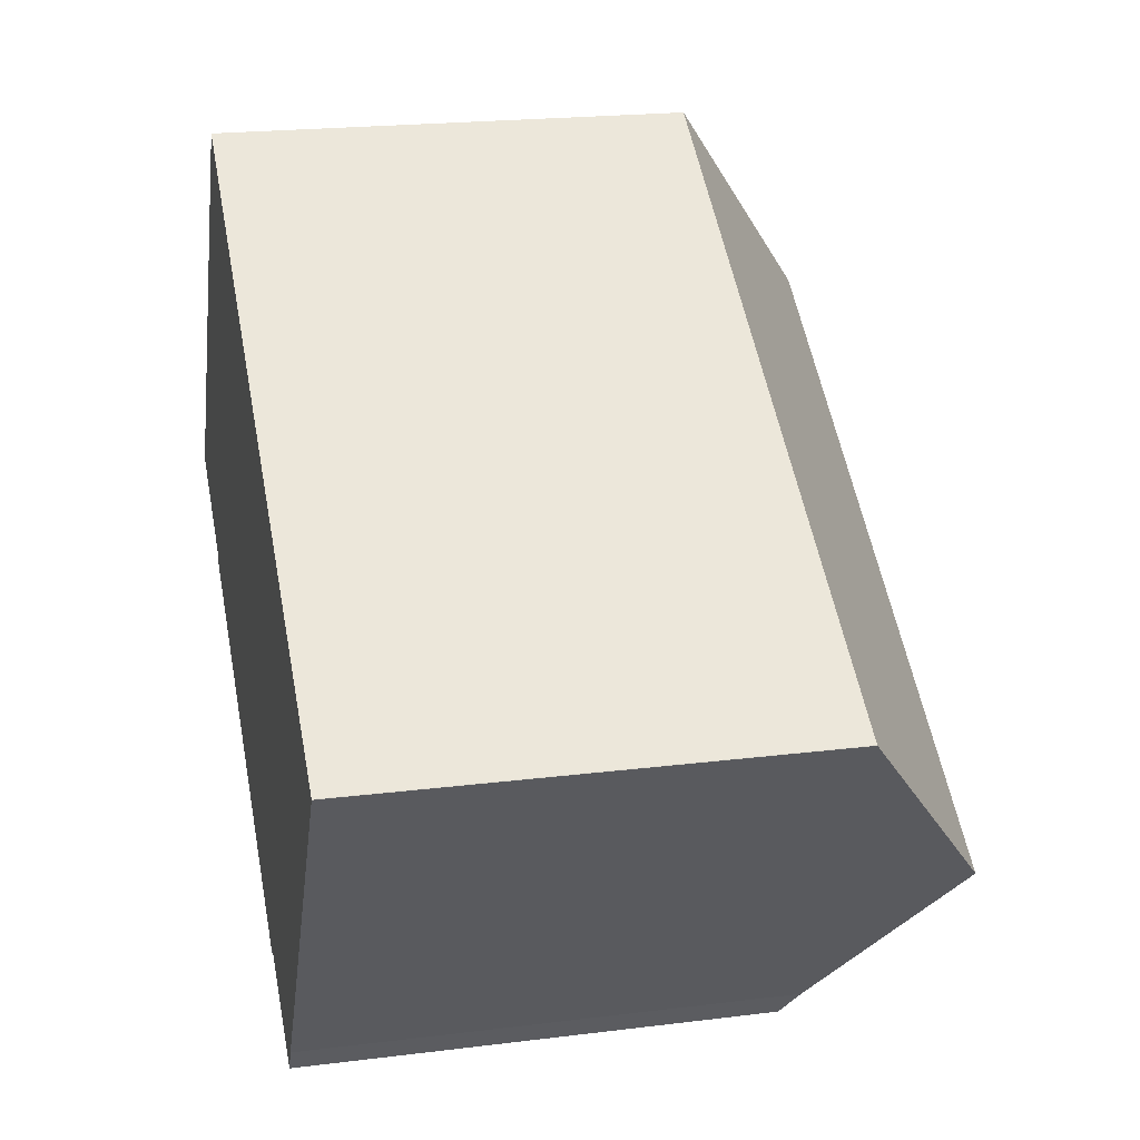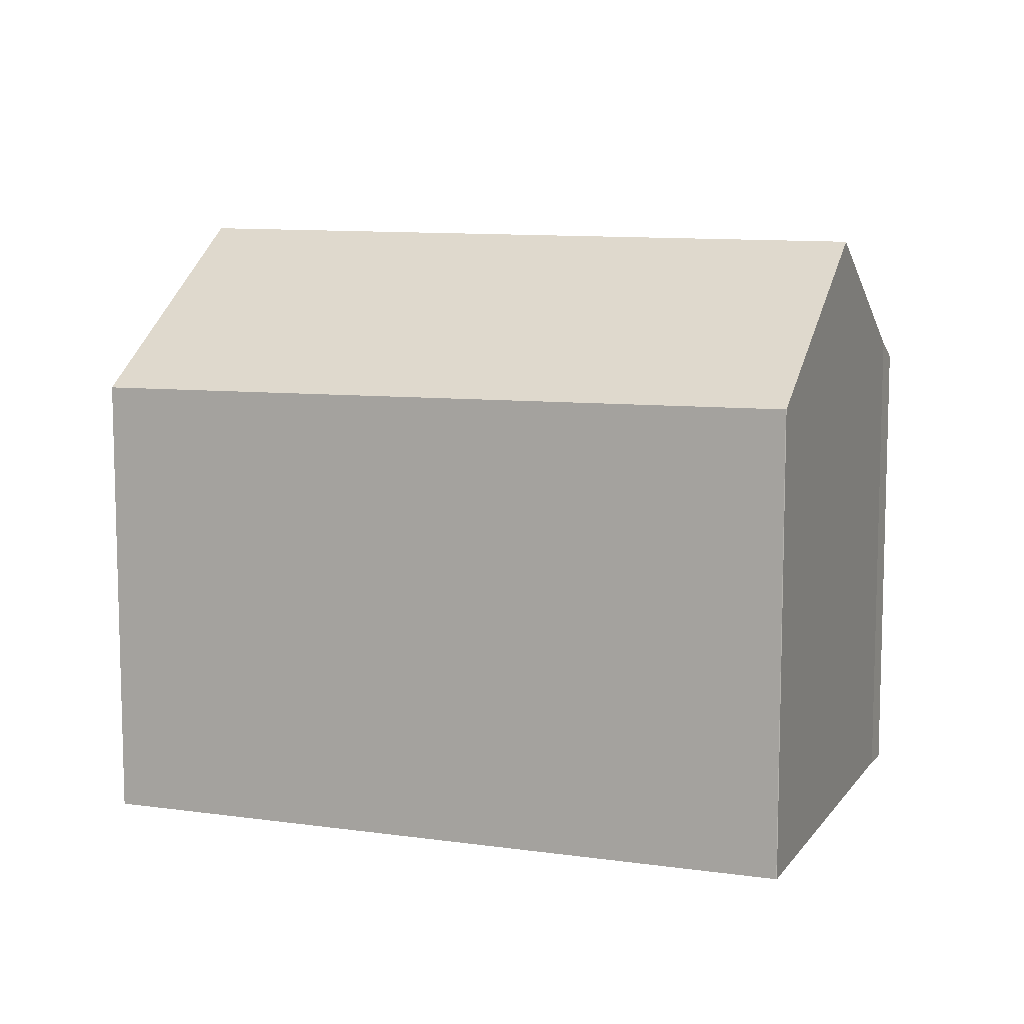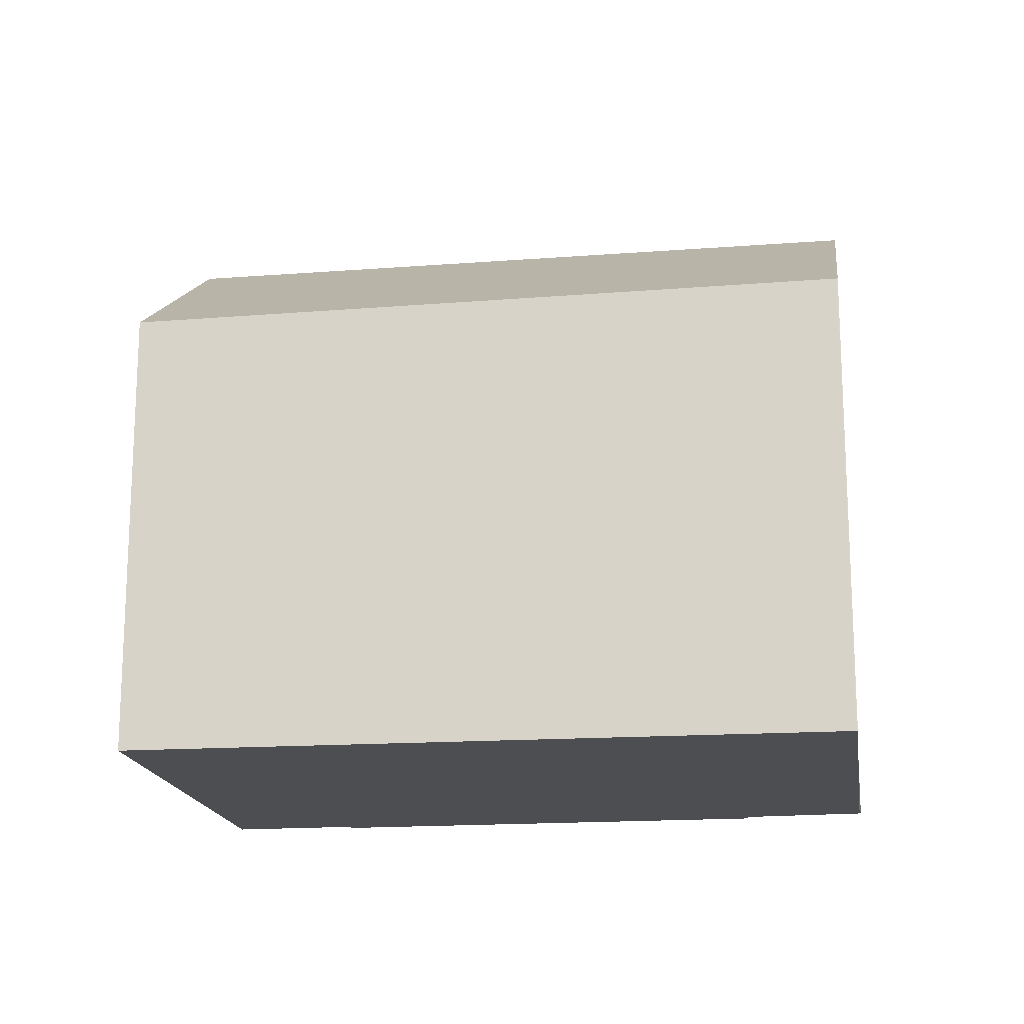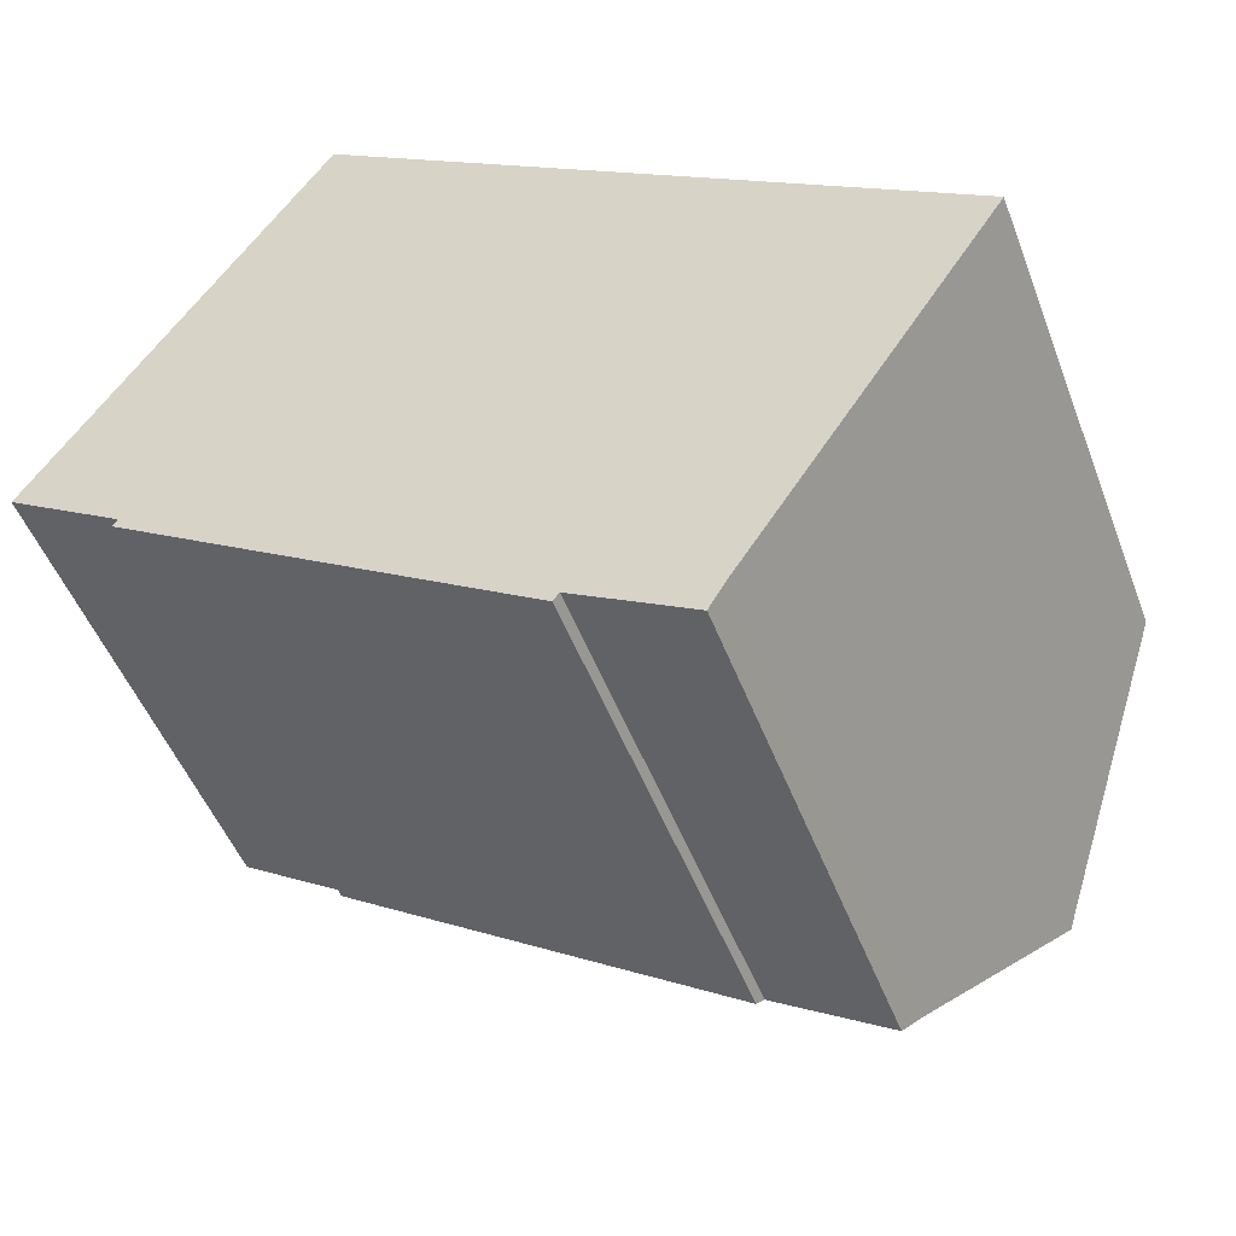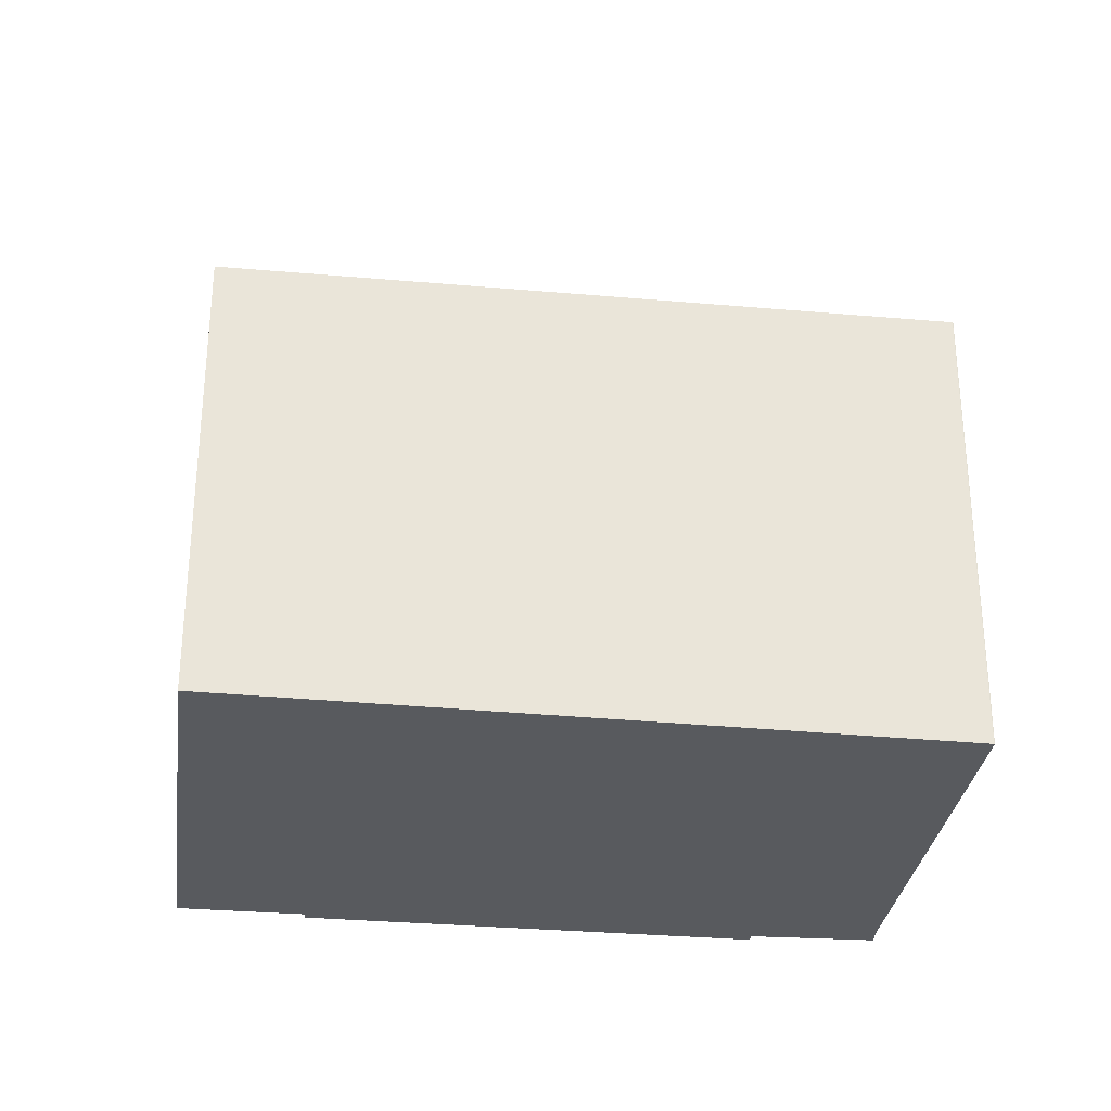
<metadata>
{"format":"obj","ext":"obj","renderer":"f3d","projection":"perspective","resolution":1024,"background":"white","views":[{"elev":20.8,"azim":77.3,"up":"+Z"},{"elev":10.0,"azim":54.0,"up":"+Y"},{"elev":-17.1,"azim":41.5,"up":"+Y"},{"elev":-49.4,"azim":20.4,"up":"+Z"},{"elev":-30.7,"azim":25.7,"up":"+Y"}]}
</metadata>
<code>
v  20.36 16.82 -5.455
v  23.92 12.82 0.02
v  23.93 12.82 0.006
v  3.507 16.82 5.356
v  10.42 12.61 9.078
v  7.096 12.8 10.84
v  7.312 12.56 11.17
v  7.269 12.61 11.1
v  9.123 12.7 -6.225
v  13.86 12.84 -9.001
v  13.7 12.67 -9.222
v  17.32 13.41 -10.12
v  16.92 12.92 -10.81
v  2.919 12.74 -2.165
v  3.047 12.89 -1.967
v  0 12.9 7.897e-16
v  16.92 6.62e-16 -10.81
v  13.86 5.512e-16 -9.001
v  13.7 5.647e-16 -9.222
v  2.919 1.326e-16 -2.165
v  9.123 3.812e-16 -6.225
v  0 0 0
v  3.047 1.204e-16 -1.967
v  17.32 6.195e-16 -10.12
v  23.93 -3.674e-19 0.006
v  20.36 3.34e-16 -5.455
v  3.507 -3.28e-16 5.356
v  7.269 -6.797e-16 11.1
v  7.312 -6.837e-16 11.17
v  7.096 -6.635e-16 10.84
v  23.92 -1.225e-18 0.02
v  10.42 -5.559e-16 9.078
g defaultobject
f 1 2 3
f 4 2 1
f 2 4 5
f 5 4 6
f 5 6 7
f 7 6 8
f 9 10 11
f 10 12 13
f 12 10 1
f 1 10 9
f 1 9 14
f 1 14 15
f 1 15 4
f 4 15 16
f 17 10 13
f 10 17 18
f 19 9 11
f 9 19 14
f 14 19 20
f 20 19 21
f 15 22 16
f 22 15 23
f 18 11 10
f 11 18 19
f 24 13 12
f 13 24 17
f 3 12 1
f 12 3 25
f 12 25 24
f 24 25 26
f 14 23 15
f 23 14 20
f 22 4 16
f 4 22 6
f 6 22 27
f 6 27 8
f 8 27 7
f 7 27 28
f 7 28 29
f 28 27 30
f 29 5 7
f 5 29 2
f 2 29 31
f 31 29 32
f 2 25 3
f 25 2 31
f 21 23 20
f 23 21 27
f 27 21 30
f 30 21 28
f 28 21 29
f 29 21 32
f 32 21 19
f 32 19 18
f 32 18 31
f 31 18 24
f 24 18 17
f 31 24 26
f 31 26 25
f 27 22 23

</code>
